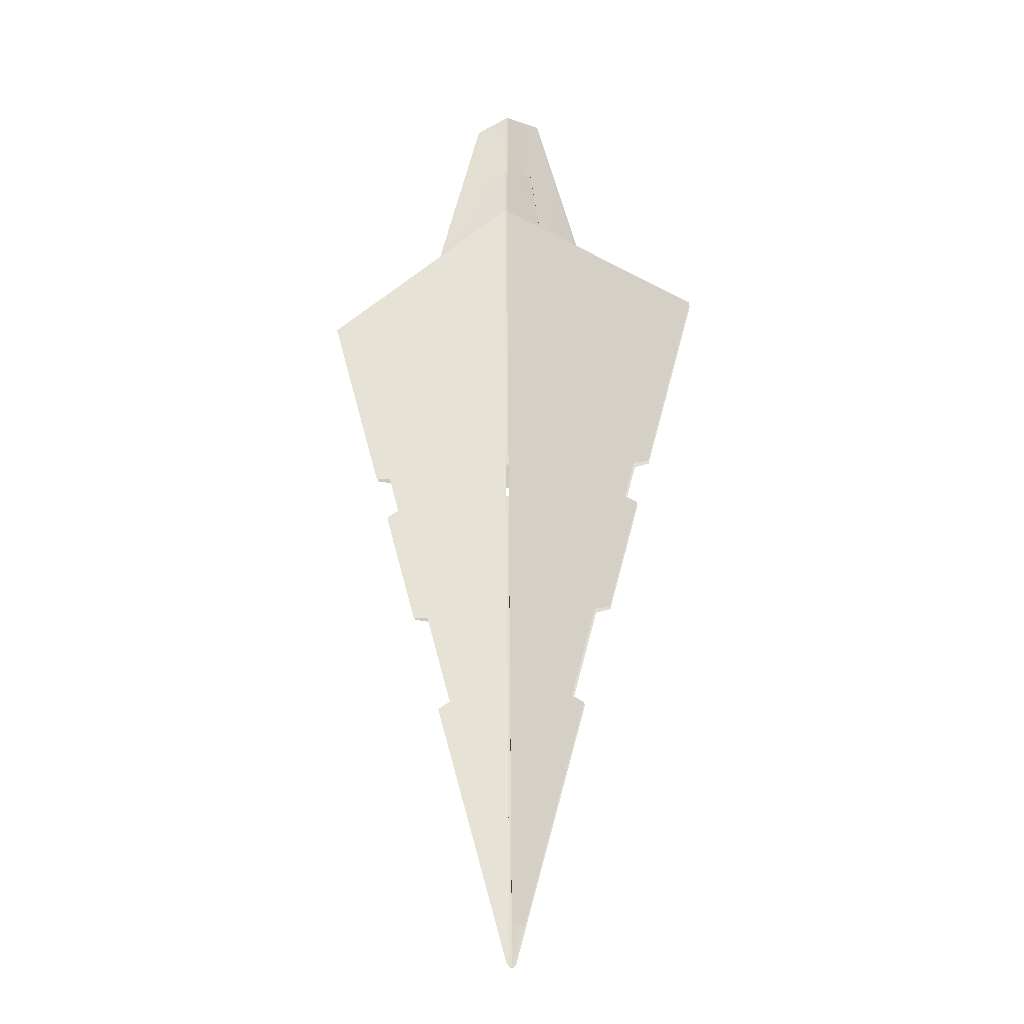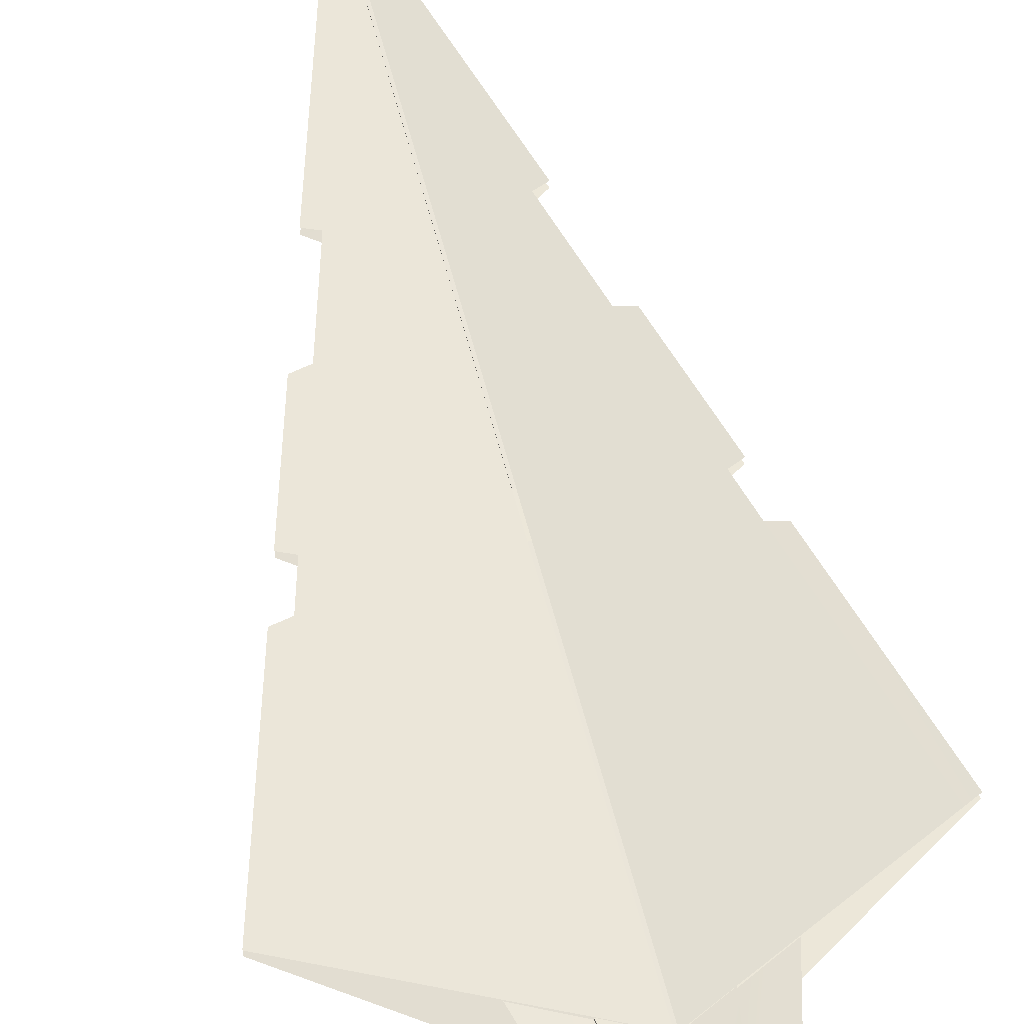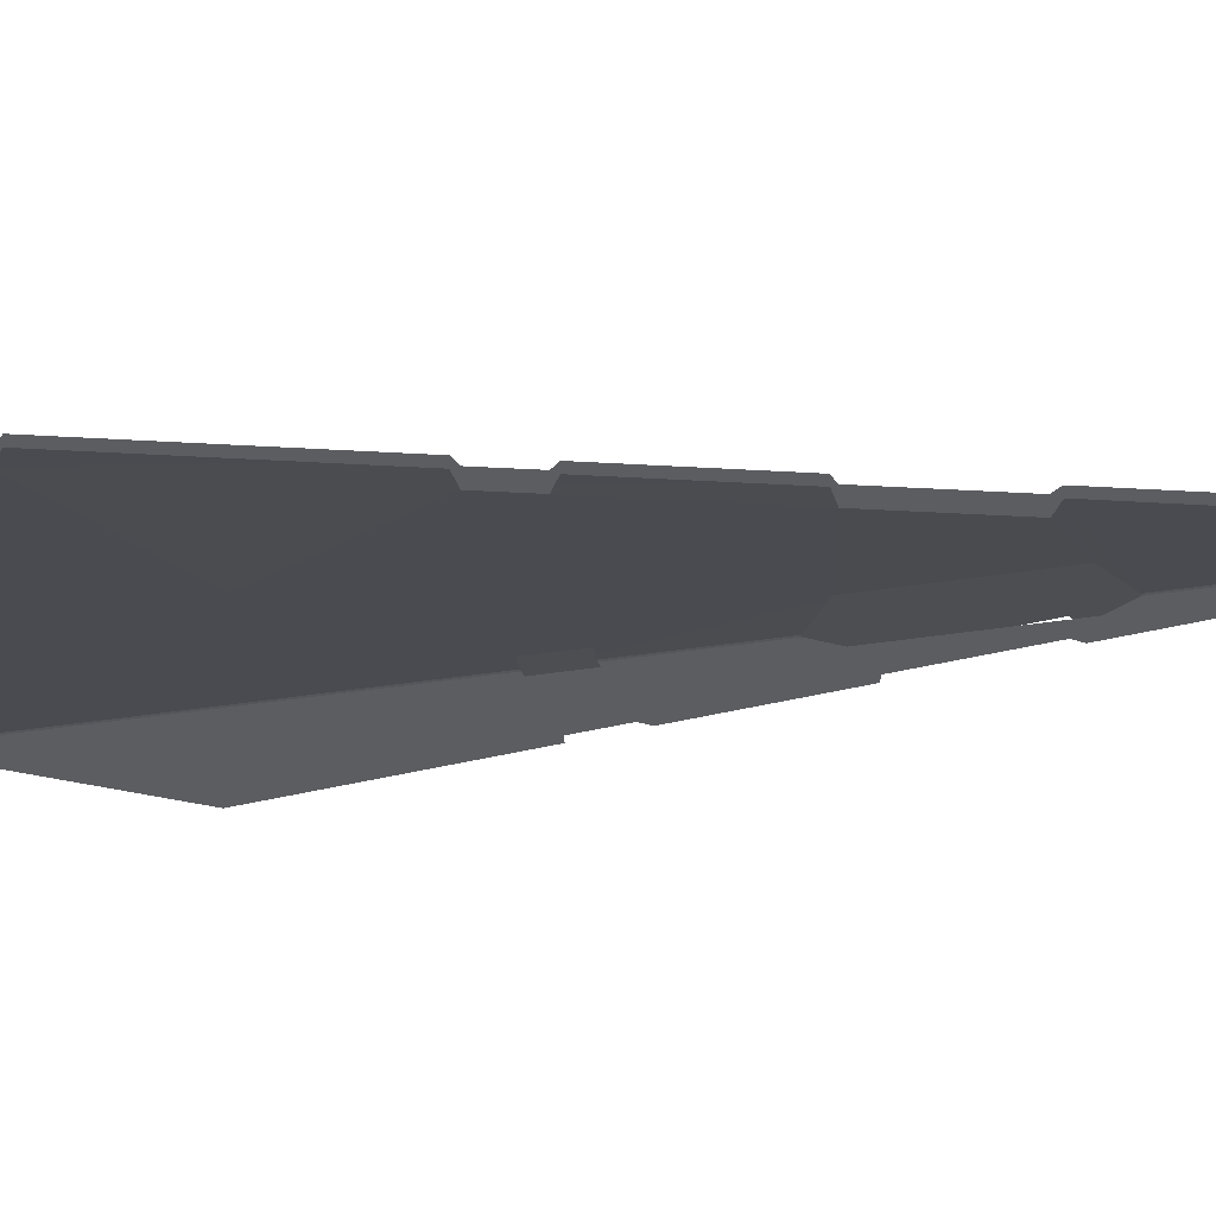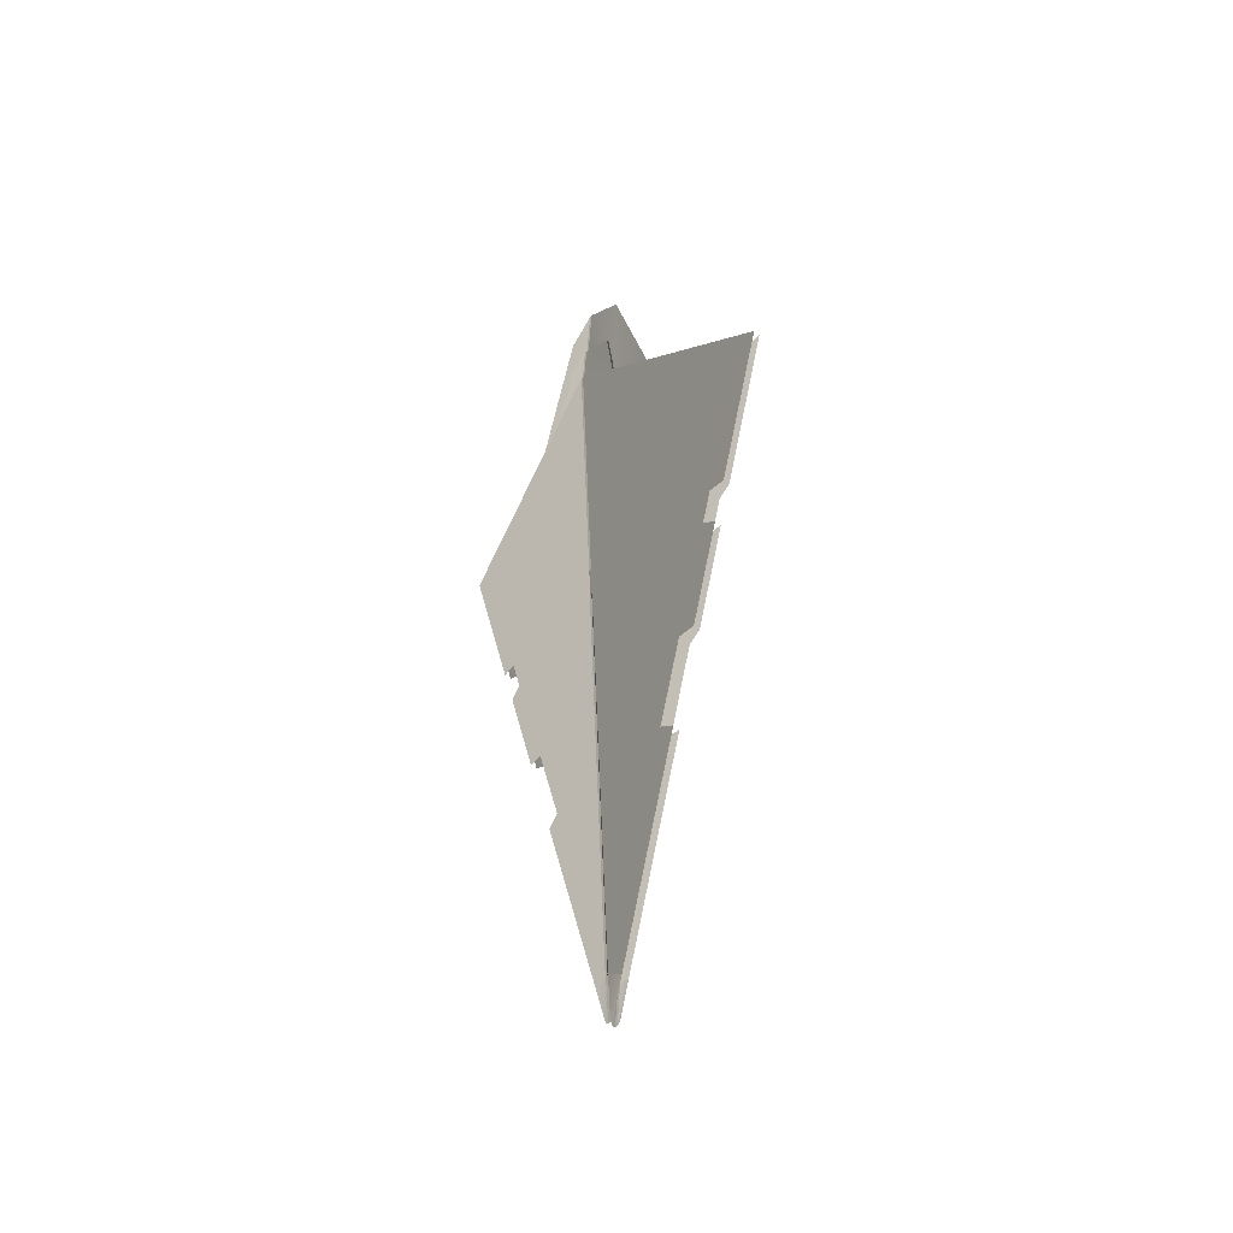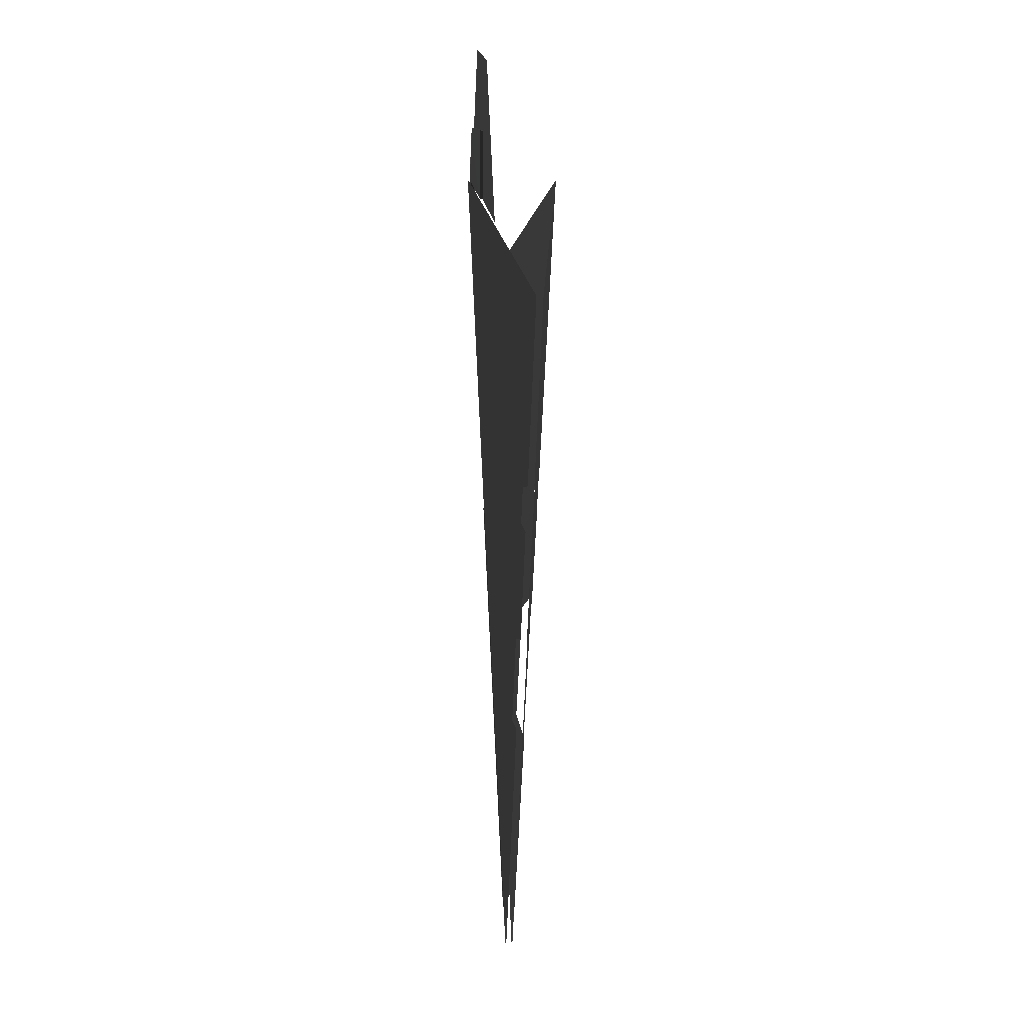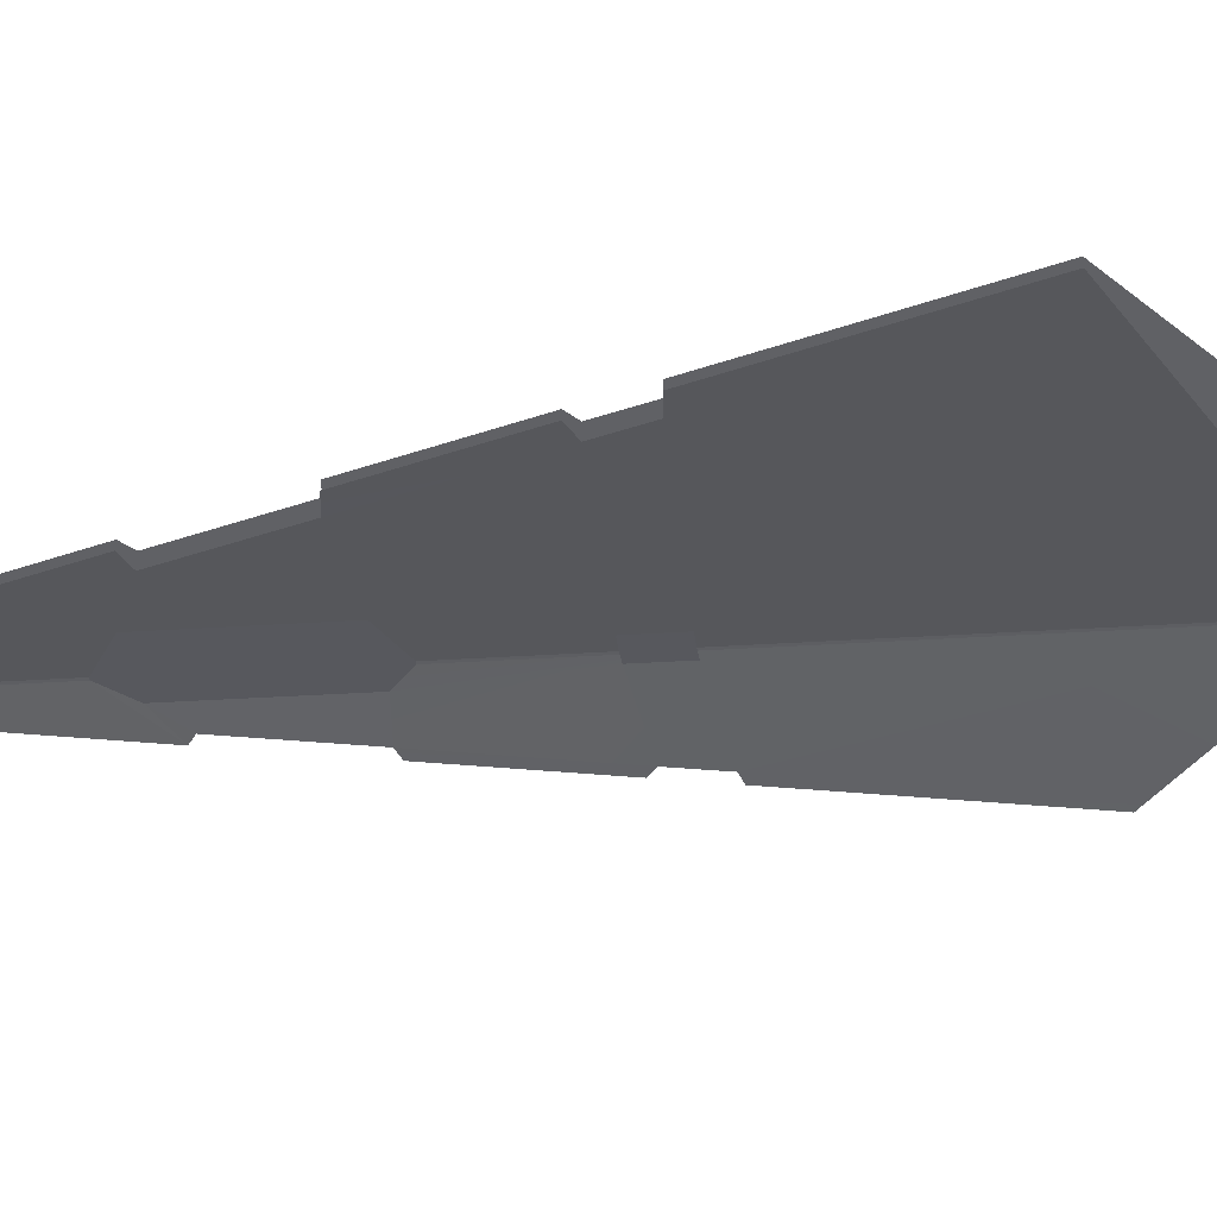
<metadata>
{"format":"obj","ext":"obj","renderer":"f3d","projection":"perspective","resolution":1024,"background":"white","views":[{"elev":-23.9,"azim":-171.2,"up":"+Z"},{"elev":56.4,"azim":-13.5,"up":"+Y"},{"elev":-26.3,"azim":99.4,"up":"+Y"},{"elev":-52.1,"azim":-131.9,"up":"+Z"},{"elev":8.1,"azim":-98.7,"up":"+Z"},{"elev":-38.9,"azim":-81.5,"up":"+Y"}]}
</metadata>
<code>
v  -4.67 5.151 69.71
v  -0.2161 6.065 70.48
v  -0.2161 6.486 70.48
v  -4.67 5.571 69.71
v  -11.02 0.7684 -37.05
v  -0.2162 2.558 -38.41
v  -13.19 0.3394 -38.29
v  0.2161 2.558 -38.41
v  11.02 0.7684 -37.05
v  13.19 0.3394 -38.29
v  0.2161 7.214 61.1
v  13.59 4.56 53.38
v  0.2162 4.693 7.223
v  32.64 0.7783 42.38
v  23.18 0.774 7.756
v  23.18 -1.337 7.756
v  0.2162 -8.948 61.1
v  1.902 -5.628 7.269
v  0.2162 -5.969 7.268
v  -4.807 -2.446 -40.09
v  -11.02 -1.331 -37.05
v  -13.19 -0.8237 -38.29
v  -0.2227 -3.185 -43.47
v  13.19 -0.8237 -38.29
v  4.807 -2.446 -40.09
v  0.2096 -3.185 -43.47
v  11.02 -1.331 -37.05
v  -5.923 4.56 81.9
v  -6.452 5.456 57.5
v  -13.59 4.264 53.38
v  -0.2161 5.432 84.21
v  0.2162 6.065 70.48
v  0.2162 5.432 84.21
v  5.923 4.56 81.9
v  4.67 5.151 69.71
v  13.59 4.264 53.38
v  6.452 5.456 57.5
v  -6.452 5.877 57.5
v  -0.2161 6.918 61.1
v  0.2162 6.486 70.48
v  4.67 5.571 69.71
v  6.452 5.877 57.5
v  0.2162 6.918 61.1
v  -15.4 0.7761 -20.84
v  -0.2162 3.358 -21.3
v  0.2162 3.358 -21.3
v  15.4 0.7704 -20.84
v  -18.05 0.3379 -20.47
v  -23.56 0.3441 -0.1685
v  -21.4 0.7731 1.079
v  -0.2162 4.396 0.8861
v  21.4 0.7731 1.079
v  23.56 0.3441 -0.1685
v  18.05 0.3379 -20.47
v  0.2162 4.396 0.8861
v  -23.18 0.774 7.756
v  -0.2162 4.693 7.223
v  -25.83 0.3449 8.124
v  -34.8 0.3492 41.13
v  -32.64 0.7783 42.38
v  -13.59 4.56 53.38
v  -0.2161 7.214 61.1
v  34.8 0.3492 41.13
v  25.83 0.3449 8.124
v  -1.902 -5.278 0.8861
v  -1.902 -5.628 7.269
v  -23.18 -1.337 7.756
v  -21.4 -1.336 1.079
v  1.902 -5.278 0.8861
v  21.4 -1.336 1.079
v  -4.807 -3.607 -19.08
v  -15.4 -1.327 -20.84
v  15.4 -1.327 -20.84
v  4.807 -3.607 -19.08
v  -32.64 -1.342 42.38
v  -34.8 -0.8354 41.13
v  -25.83 -0.8303 8.124
v  -0.2162 -8.948 61.1
v  -0.2162 -5.969 7.269
v  25.83 -0.8303 8.124
v  34.8 -0.8354 41.13
v  32.64 -1.342 42.38
v  -23.56 -0.8293 -0.1685
v  -18.05 -0.8206 -20.47
v  18.05 -0.8206 -20.47
v  23.56 -0.8293 -0.1685
v  0.2162 -5.619 0.8861
v  0.2162 -4.689 -15.93
v  -0.2162 -4.689 -15.93
v  -0.2162 -5.619 0.886
v  -2.378 -0.8354 -77.69
v  -0.2162 -1.342 -76.44
v  0.2161 -1.342 -76.44
v  2.378 -0.8354 -77.69
v  -0.2162 -0.83 -84.2
v  -0.2162 -1.343 -76.44
v  -2.378 -0.8355 -77.69
v  -0.7086 -0.8355 -83.8
v  0.2161 -0.83 -84.2
v  0.7086 -0.8355 -83.8
v  2.378 -0.8355 -77.69
v  0.2161 -1.343 -76.44
v  0.2162 0.7783 -76.44
v  0.2162 0.8772 -76.44
v  0.2162 3.458 -21.3
v  -0.2162 0.7782 -76.44
v  -0.2162 2.657 -38.41
v  -0.2162 0.8772 -76.44
v  -0.2162 3.458 -21.3
v  -0.2162 4.496 0.8861
v  0.2162 3.359 -21.3
v  0.2161 2.657 -38.41
v  0.2162 4.496 0.8861
v  0.2162 4.397 0.8865
v  -0.2162 0.8773 -76.44
v  0.2161 0.8773 -76.44
v  -0.2162 0.7783 -76.44
v  -2.378 0.3492 -77.69
v  2.378 0.3492 -77.69
v  0.2161 0.7783 -76.44
v  -0.2162 0.3493 -84.2
v  -0.7086 0.3493 -83.8
v  -2.378 0.3493 -77.69
v  0.2161 0.7782 -76.44
v  2.378 0.3493 -77.69
v  0.7086 0.3493 -83.8
v  0.2161 0.3493 -84.2
v  -0.2227 -3.185 -43.47
v  -0.2162 -1.343 -76.44
v  0.2162 -1.343 -76.44
v  0.2097 -3.185 -43.47
v  0.2162 -5.619 0.886
v  -0.2162 -5.969 7.268
g Regroup034
f 1 2 3
f 1 3 4
f 5 6 7
f 8 9 10
f 11 12 13
f 14 15 13
f 14 13 12
f 16 17 18
f 18 17 19
f 20 21 22
f 20 22 23
f 24 25 26
f 27 25 24
f 28 29 30
f 28 1 29
f 31 1 28
f 31 2 1
f 32 33 34
f 32 34 35
f 35 34 36
f 35 36 37
f 38 4 3
f 38 3 39
f 40 41 42
f 40 42 43
f 2 32 40
f 2 40 3
f 32 35 41
f 32 41 40
f 38 29 1
f 38 1 4
f 35 37 42
f 35 42 41
f 5 44 45
f 5 45 6
f 46 47 9
f 46 9 8
f 48 49 50
f 48 50 44
f 50 45 44
f 50 51 45
f 52 53 54
f 52 54 47
f 46 52 47
f 46 55 52
f 56 57 51
f 56 51 50
f 55 13 15
f 55 15 52
f 58 59 60
f 58 60 56
f 61 62 57
f 57 60 61
f 57 56 60
f 14 63 64
f 14 64 15
f 65 66 67
f 65 67 68
f 16 18 69
f 16 69 70
f 71 72 21
f 71 21 20
f 27 73 74
f 27 74 25
f 75 76 77
f 75 77 67
f 78 75 67
f 78 67 66
f 66 79 78
f 80 81 82
f 80 82 16
f 16 82 17
f 68 83 84
f 68 84 72
f 85 86 70
f 85 70 73
f 69 73 70
f 69 74 73
f 87 74 69
f 87 88 74
f 68 72 71
f 68 71 65
f 65 71 89
f 65 89 90
f 22 91 92
f 22 92 23
f 93 94 24
f 93 24 26
f 95 96 97
f 95 97 98
f 99 100 101
f 99 101 102
f 46 103 104
f 46 104 105
f 106 6 107
f 106 107 108
f 6 109 107
f 6 45 109
f 110 109 45
f 110 45 51
f 111 8 112
f 111 112 105
f 105 113 114
f 105 114 46
f 103 106 115
f 103 115 116
f 117 118 7
f 117 7 6
f 10 119 120
f 10 120 8
f 121 122 123
f 121 123 106
f 124 125 126
f 124 126 127
f 113 105 109
f 113 109 110
f 105 112 107
f 105 107 109
f 112 104 115
f 112 115 107
f 57 62 11
f 57 11 13
f 33 32 2
f 33 2 31
f 40 43 39
f 40 39 3
f 128 129 130
f 128 130 131
f 90 89 88
f 90 88 132
f 19 17 78
f 19 78 133
f 102 96 95
f 102 95 99
f 121 106 124
f 121 124 127

</code>
